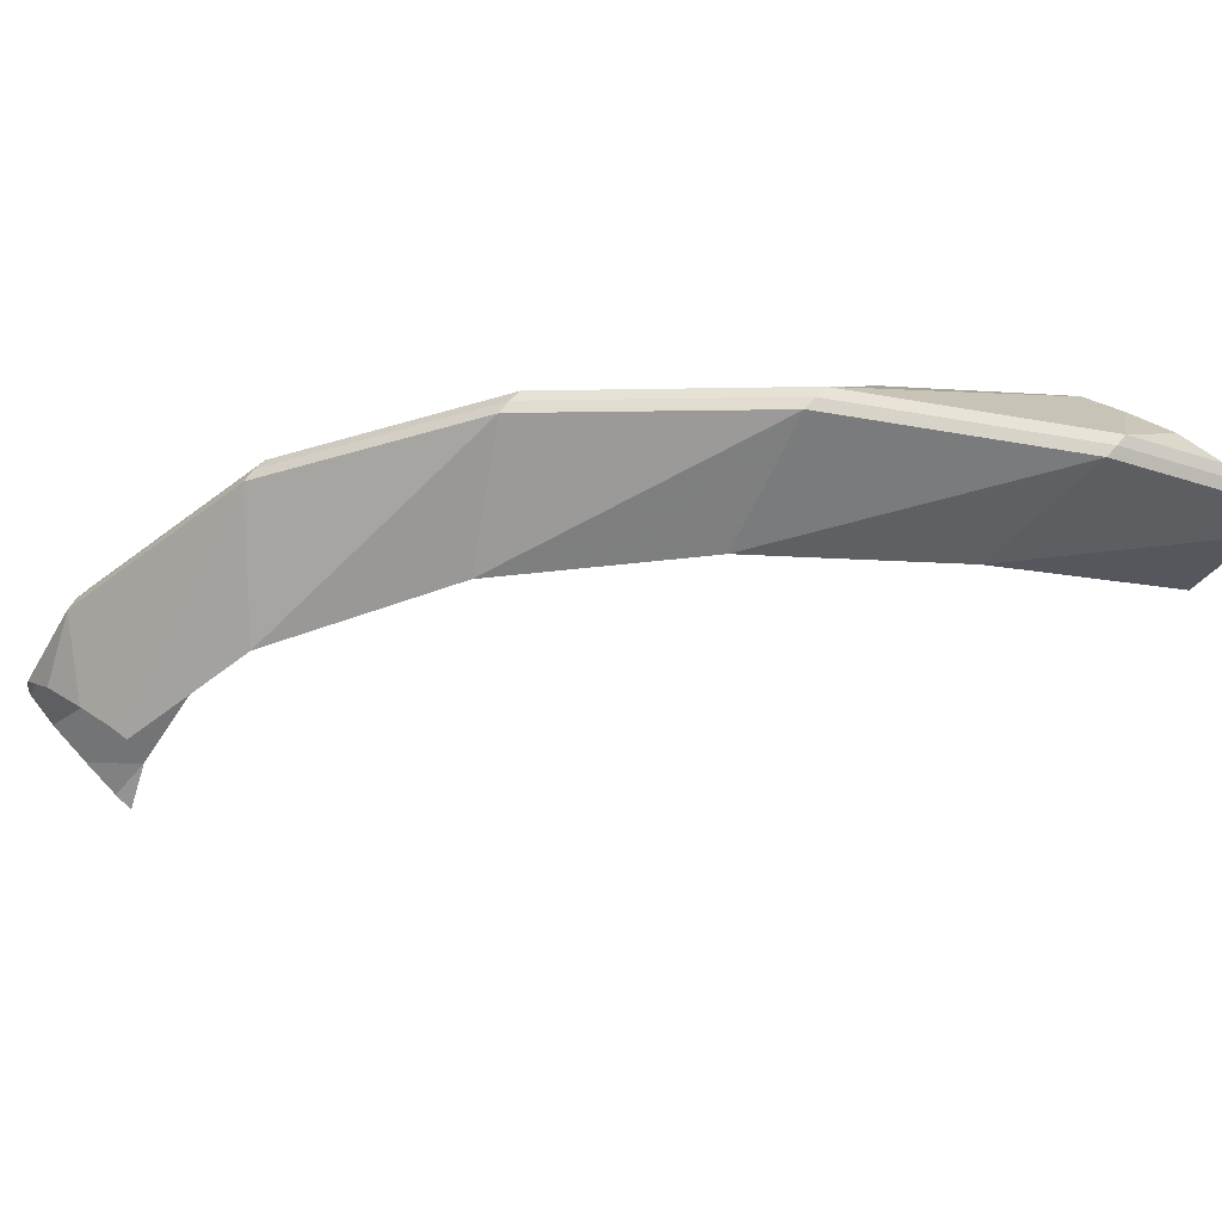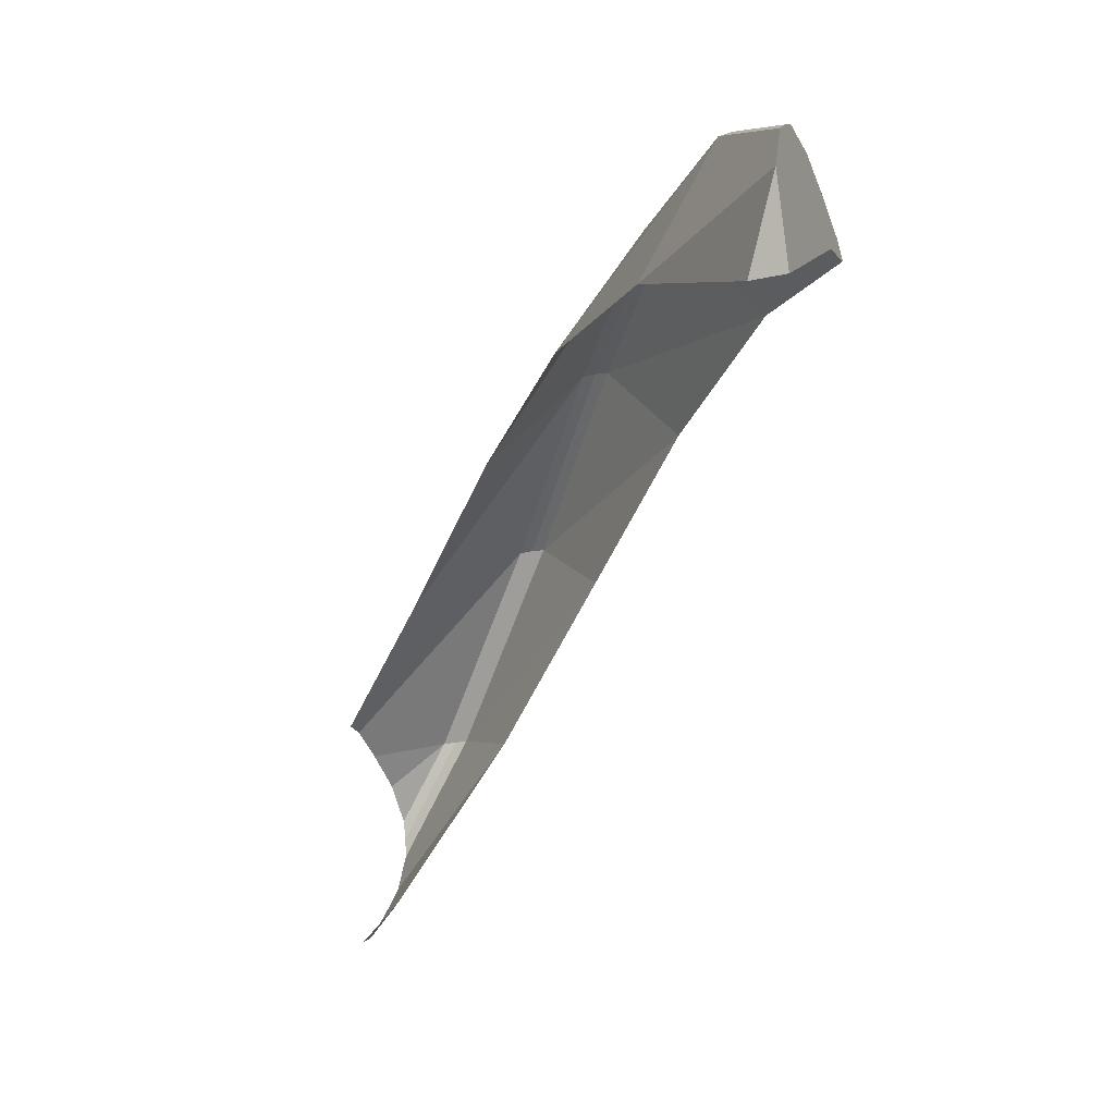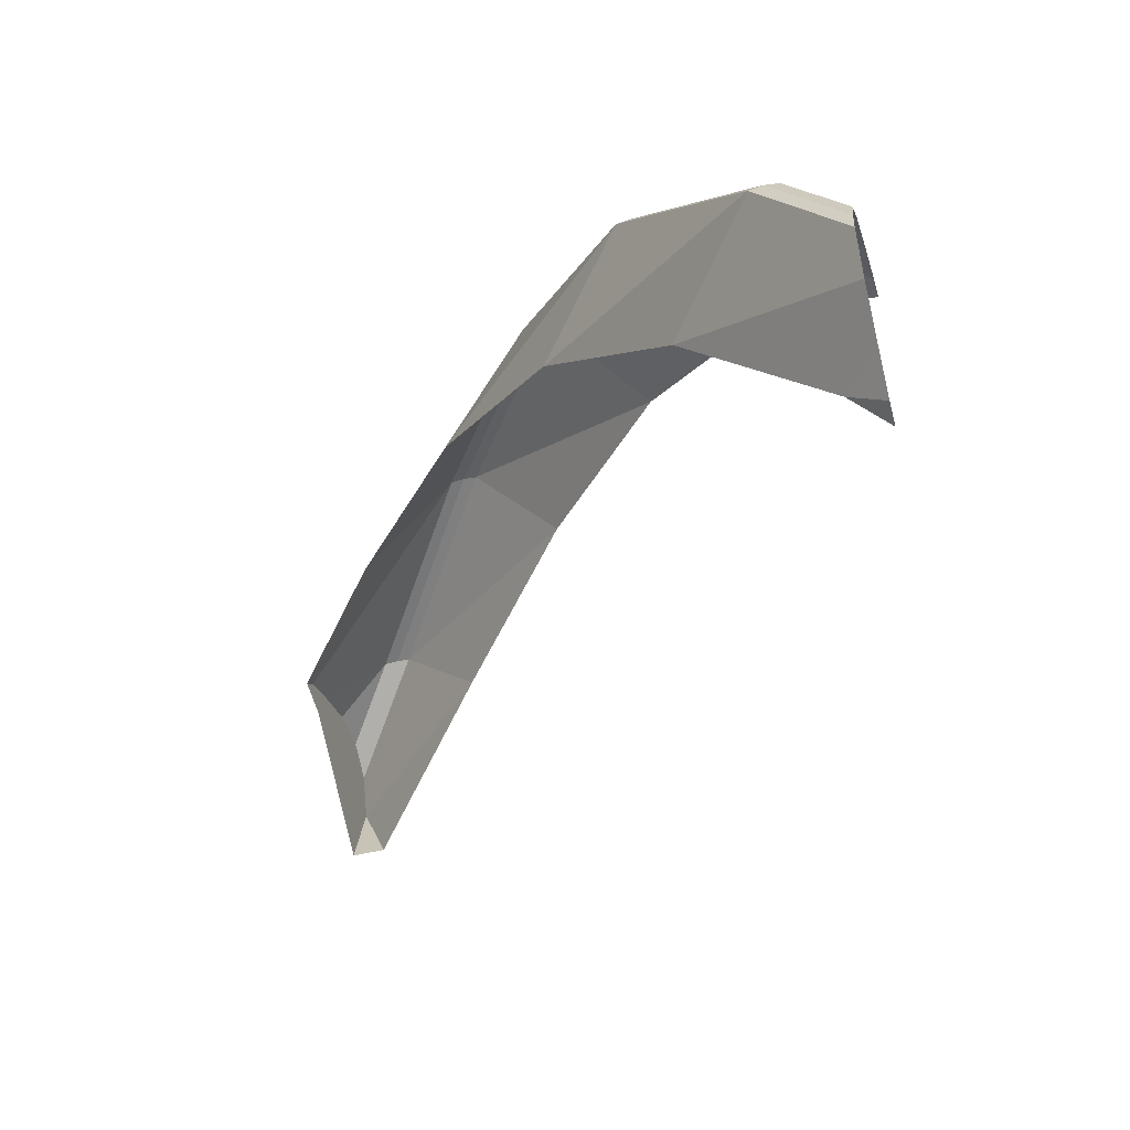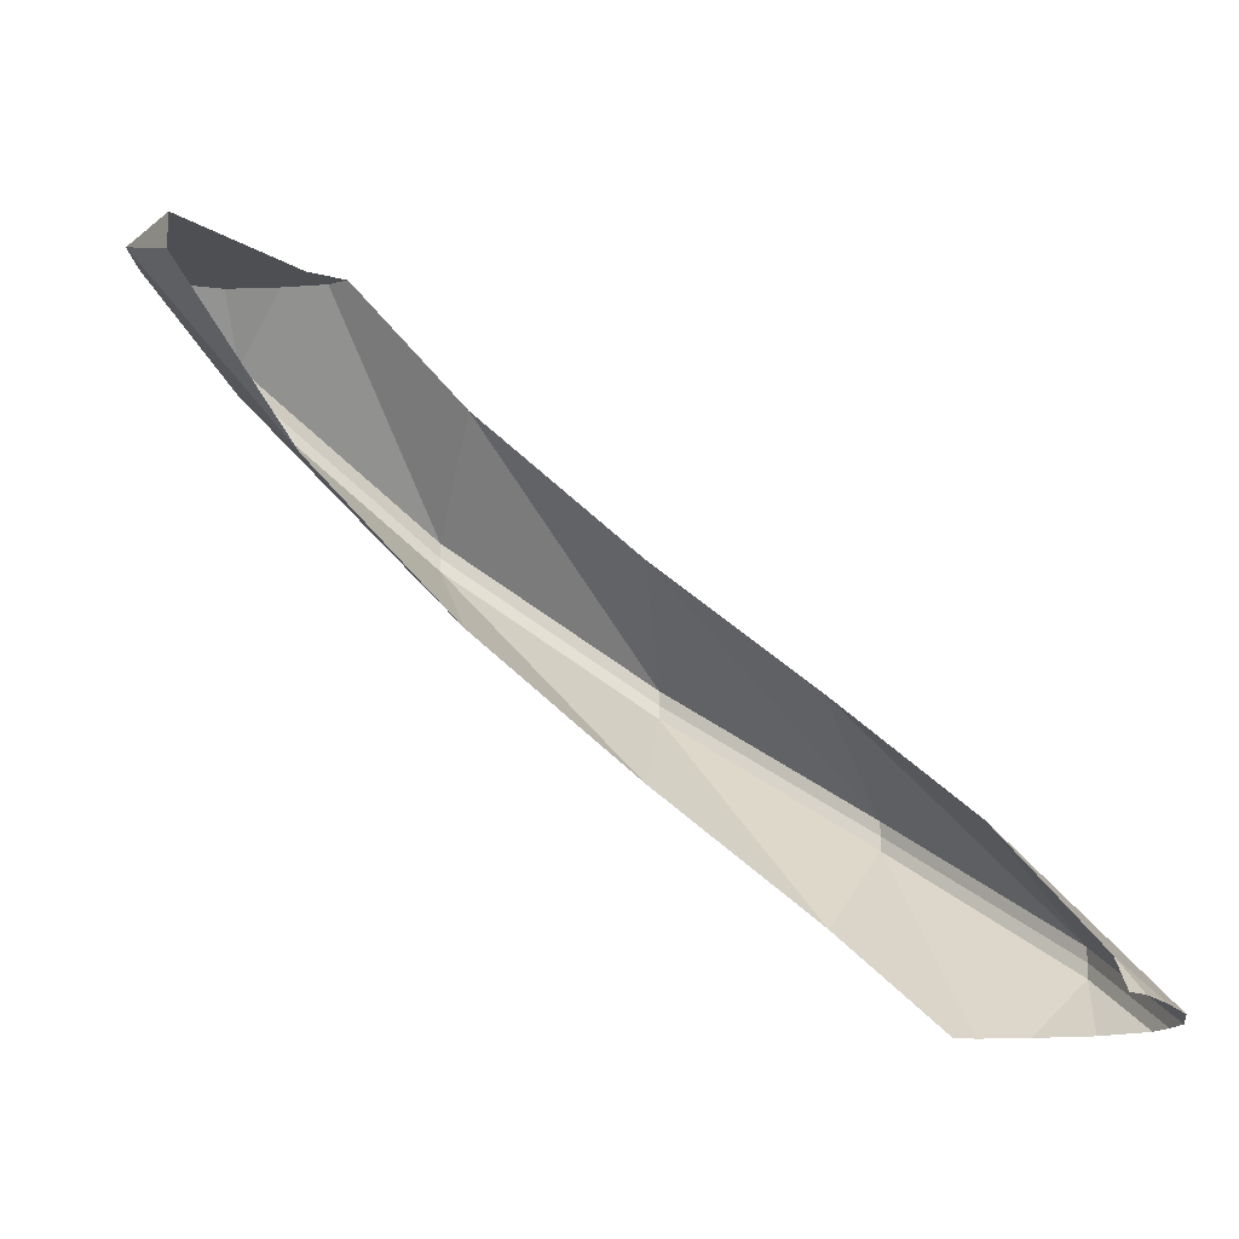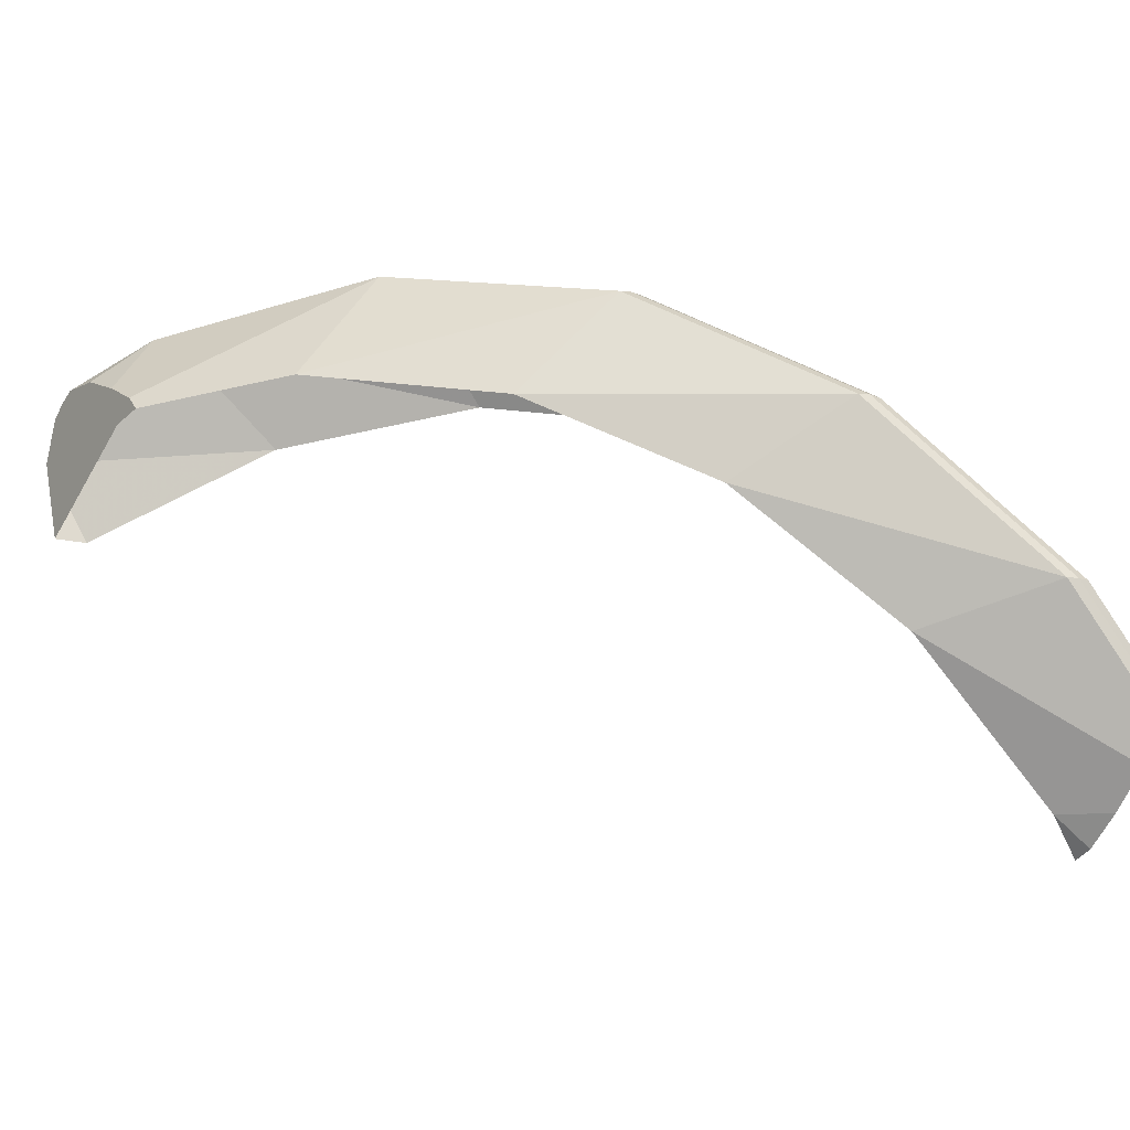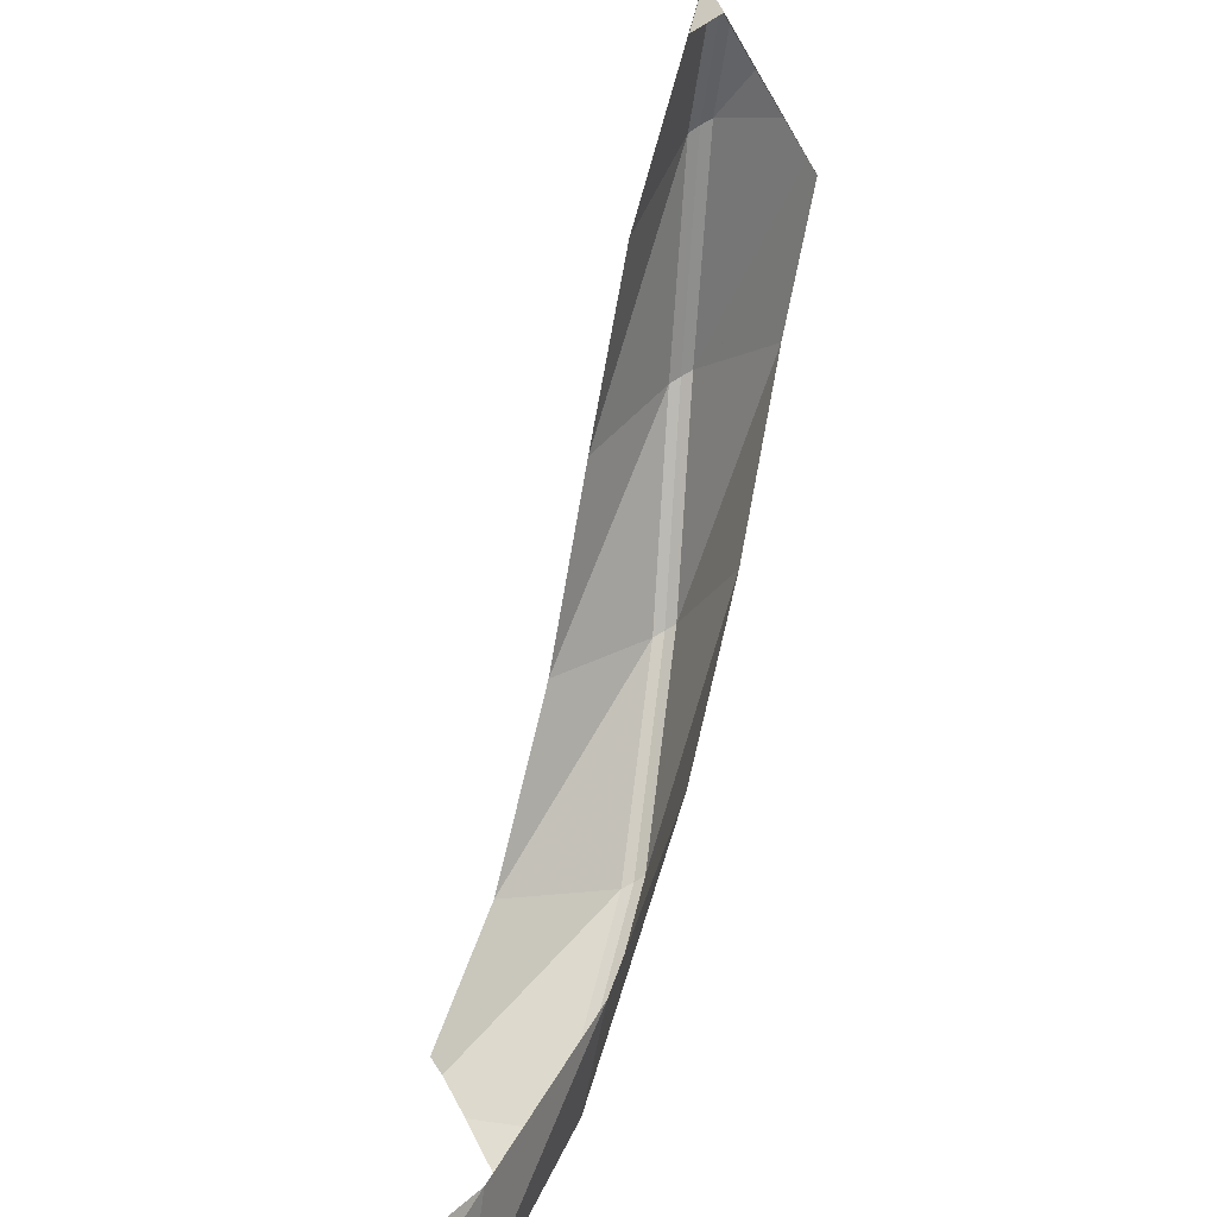
<metadata>
{"format":"obj","ext":"obj","renderer":"f3d","projection":"perspective","resolution":1024,"background":"white","views":[{"elev":63.2,"azim":39.5,"up":"+Z"},{"elev":-21.4,"azim":111.5,"up":"+Z"},{"elev":-48.3,"azim":-74.3,"up":"+Z"},{"elev":-17.7,"azim":164.3,"up":"+Y"},{"elev":-11.1,"azim":-125.8,"up":"+Z"},{"elev":-74.2,"azim":121.1,"up":"+Z"}]}
</metadata>
<code>
v -0.5583 0.06432 0.2313
v -0.5599 0.07999 0.2319
v -0.583 0 0.116
v -0.5768 0 0.1383
v -0.5858 0 0.09298
v -0.583 0 0.116
v -0.5599 0.07999 0.2319
v -0.5583 0.09567 0.2313
v -0.564 0 0.0443
v -0.5858 0 0.09298
v -0.5583 0.09567 0.2313
v -0.4388 0.1996 0.1818
v -0.4875 0 -0.03472
v -0.5243 0 0
v -0.475 0.03963 0
v -0.4875 0 -0.03472
v -0.475 0.03963 0
v -0.4661 0 -0.04503
v -0.5583 0.06432 0.2313
v -0.538 0 0.1749
v -0.4844 0 0.2006
v -0.5583 0.06432 0.2313
v -0.5768 0 0.1383
v -0.538 0 0.1749
v -0.475 0.03963 0
v -0.5243 0 0
v -0.564 0 0.0443
v -0.4388 0.1996 0.1818
v -0.4273 0.2243 0.4273
v -0.4285 0.24 0.4285
v -0.5599 0.07999 0.2319
v -0.5583 0.06432 0.2313
v -0.5583 0.09567 0.2313
v -0.5599 0.07999 0.2319
v -0.4285 0.24 0.4285
v -0.4273 0.2557 0.4273
v -0.3359 0.3596 0.3359
v -0.4388 0.1996 0.1818
v -0.5583 0.09567 0.2313
v -0.3359 0.3596 0.3359
v -0.5583 0.09567 0.2313
v -0.4273 0.2557 0.4273
v -0.5583 0.06432 0.2313
v -0.4844 0 0.2006
v -0.4371 0 0.2187
v -0.4273 0.2243 0.4273
v -0.3359 0.1204 0.3359
v -0.4273 0.2243 0.4273
v -0.4371 0 0.2187
v -0.4133 0 0.22
v -0.2313 0.3843 0.5583
v -0.2319 0.4 0.5599
v -0.4285 0.24 0.4285
v -0.4273 0.2243 0.4273
v -0.4273 0.2557 0.4273
v -0.4285 0.24 0.4285
v -0.2319 0.4 0.5599
v -0.2313 0.4157 0.5583
v -0.2313 0.3843 0.5583
v -0.4273 0.2243 0.4273
v -0.3359 0.1204 0.3359
v -0.3359 0.1204 0.3359
v -0.1818 0.2804 0.4388
v -0.2313 0.3843 0.5583
v -0.1818 0.5196 0.4388
v -0.3359 0.3596 0.3359
v -0.4273 0.2557 0.4273
v -0.1818 0.5196 0.4388
v -0.4273 0.2557 0.4273
v -0.2313 0.4157 0.5583
v 0 0.5443 0.6043
v 0 0.56 0.606
v -0.2319 0.4 0.5599
v -0.2313 0.3843 0.5583
v -0.2313 0.4157 0.5583
v -0.2319 0.4 0.5599
v 0 0.56 0.606
v 0 0.5757 0.6043
v 0 0.5443 0.6043
v -0.2313 0.3843 0.5583
v -0.1818 0.2804 0.4388
v -0.1818 0.2804 0.4388
v 0 0.4404 0.475
v 0 0.5443 0.6043
v 0 0.6796 0.475
v -0.1818 0.5196 0.4388
v -0.2313 0.4157 0.5583
v 0 0.6796 0.475
v -0.2313 0.4157 0.5583
v 0 0.5757 0.6043
v 0.2313 0.7043 0.5583
v 0.2319 0.72 0.5599
v 0 0.56 0.606
v 0 0.5443 0.6043
v 0 0.5757 0.6043
v 0 0.56 0.606
v 0.2319 0.72 0.5599
v 0.2313 0.7357 0.5583
v 0.1545 0.8 0.4637
v 0 0.5757 0.6043
v 0.2313 0.7357 0.5583
v 0.2006 0.8 0.4844
v 0.1368 0.8 0.4478
v 0 0.6796 0.475
v 0 0.5757 0.6043
v 0.1545 0.8 0.4637
v 0.2313 0.7043 0.5583
v 0 0.5443 0.6043
v 0 0.4404 0.475
v 0 0.4404 0.475
v 0.1818 0.6004 0.4388
v 0.2313 0.7043 0.5583
v 0.3675 0.8 0.4301
v 0.3359 0.7604 0.3359
v 0.3359 0.8 0.3359
v 0.3485 0.8 0.48
v 0.3302 0.8 0.4942
v 0.2319 0.72 0.5599
v 0.2313 0.7043 0.5583
v 0.2313 0.7357 0.5583
v 0.2319 0.72 0.5599
v 0.3302 0.8 0.4942
v 0.3101 0.8 0.5057
v 0.2568 0.8 0.5041
v 0.2006 0.8 0.4844
v 0.2313 0.7357 0.5583
v 0.2568 0.8 0.5041
v 0.2313 0.7357 0.5583
v 0.3101 0.8 0.5057
v 0.3675 0.8 0.4301
v 0.1818 0.6004 0.4388
v 0.3359 0.7604 0.3359
v 0.3485 0.8 0.48
v 0.2313 0.7043 0.5583
v 0.1818 0.6004 0.4388
v 0.3675 0.8 0.4301
v 0.1818 0.8 0.4389
v 0.1368 0.8 0.4478
v 0.1545 0.8 0.4637
v 0.2006 0.8 0.4844
v 0.3485 0.8 0.48
v 0.3675 0.8 0.4301
v 0.3359 0.8 0.3359
v 0.3302 0.8 0.4942
v 0.3101 0.8 0.5057
v 0.3302 0.8 0.4942
v 0.3359 0.8 0.3359
v 0.2568 0.8 0.5041
v 0.2006 0.8 0.4844
v 0.2568 0.8 0.5041
v 0.3359 0.8 0.3359
v 0.1818 0.8 0.4389
g mesh7167600
f 1 2 3
f 3 4 1
f 5 6 7
f 7 8 5
f 9 10 11
f 11 12 9
f 13 14 15
f 16 17 18
f 19 20 21
f 22 23 24
f 25 26 27
f 27 28 25
g mesh7167601
f 29 30 31
f 31 32 29
f 33 34 35
f 35 36 33
f 37 38 39
f 40 41 42
f 43 44 45
f 45 46 43
f 47 48 49
f 49 50 47
g mesh7167602
f 51 52 53
f 53 54 51
f 55 56 57
f 57 58 55
f 59 60 61
f 62 63 64
f 65 66 67
f 68 69 70
g mesh7167603
f 71 72 73
f 73 74 71
f 75 76 77
f 77 78 75
f 79 80 81
f 82 83 84
f 85 86 87
f 88 89 90
g mesh7167604
f 91 92 93
f 93 94 91
f 95 96 97
f 97 98 95
f 99 100 101
f 101 102 99
f 103 104 105
f 105 106 103
f 107 108 109
f 110 111 112
g mesh7167605
f 113 114 115
f 116 117 118
f 118 119 116
f 120 121 122
f 122 123 120
f 124 125 126
f 127 128 129
f 130 131 132
f 133 134 135
f 135 136 133
g mesh7167606
f 137 138 139
f 139 140 137
f 141 142 143
f 143 144 141
f 145 146 147
f 147 148 145
f 149 150 151
f 151 152 149

</code>
